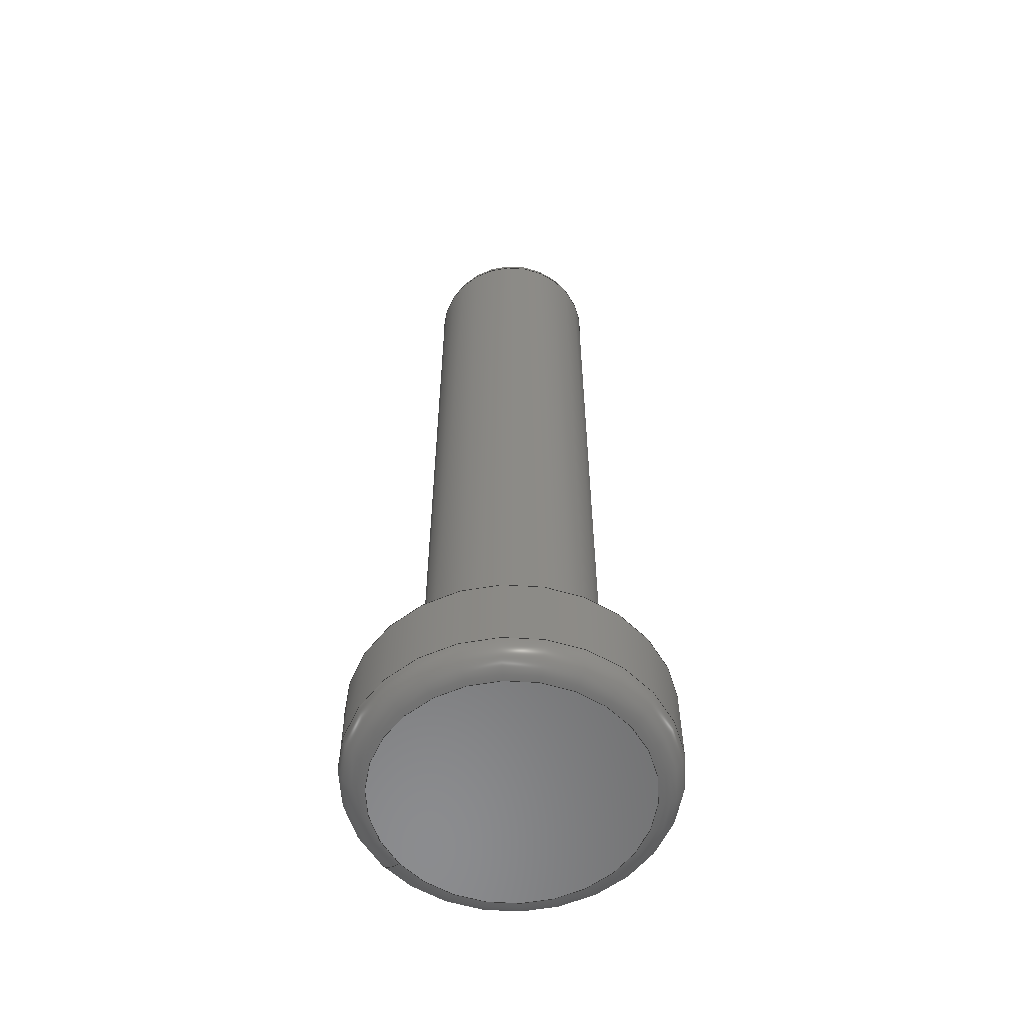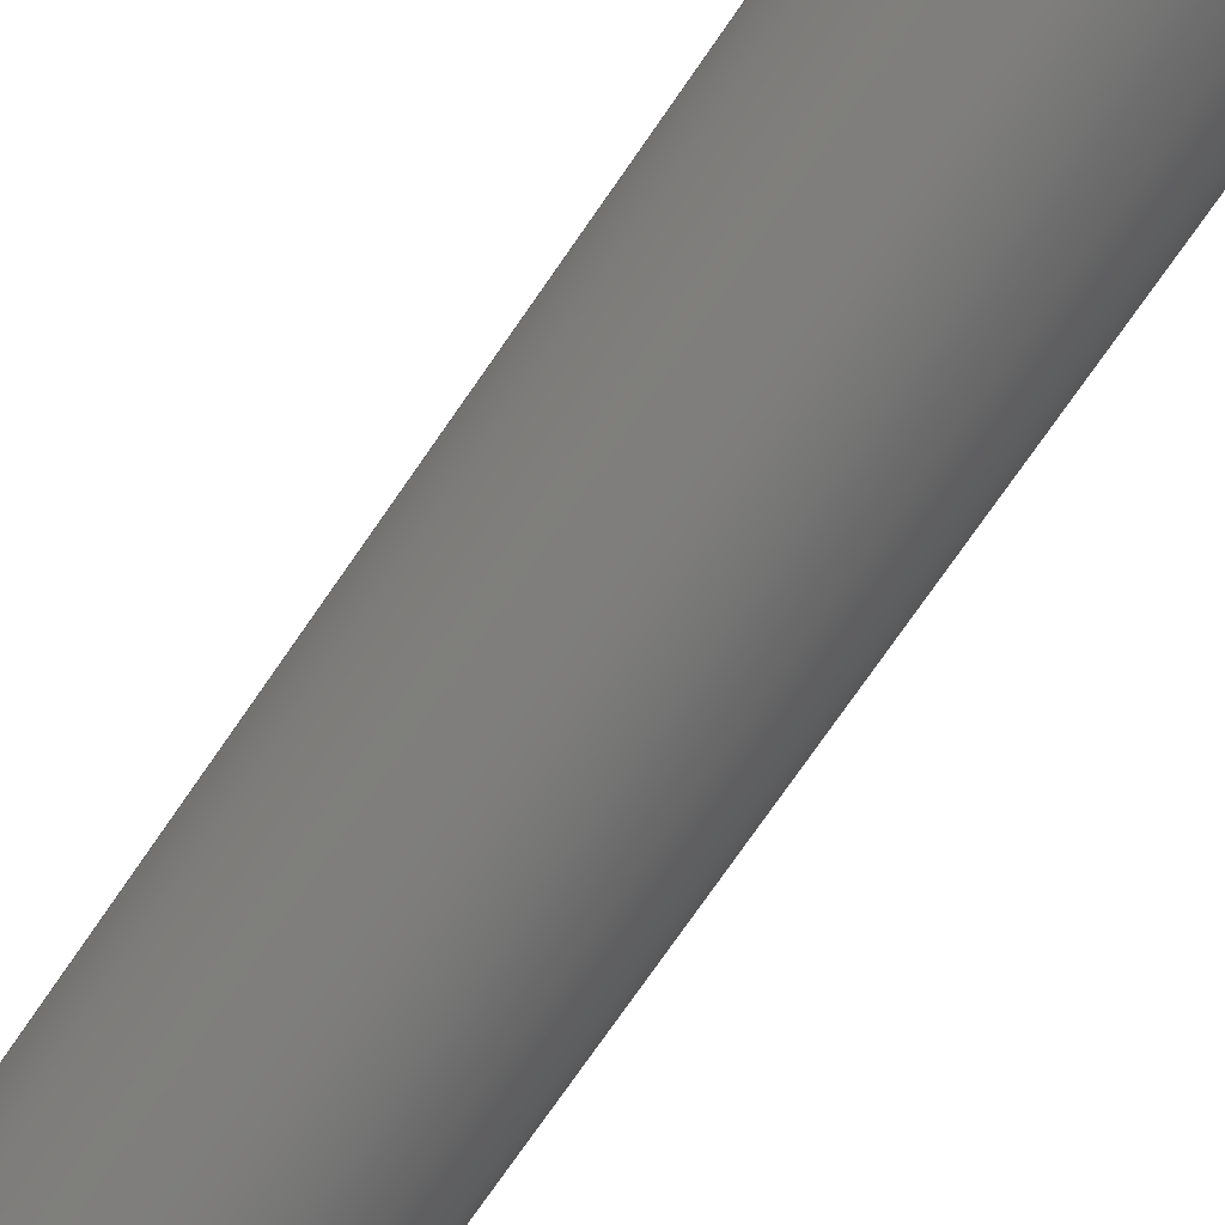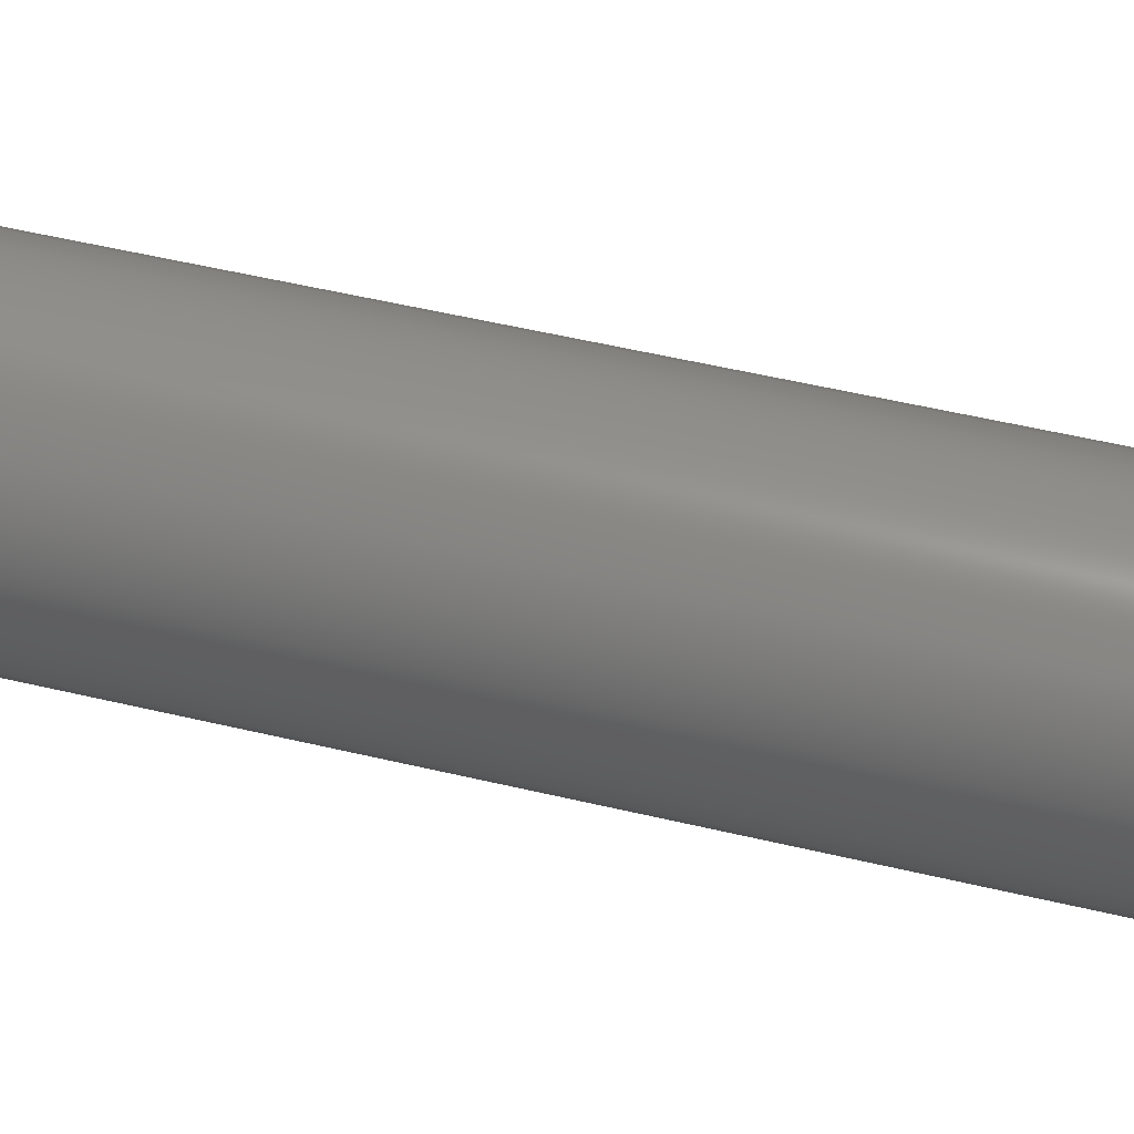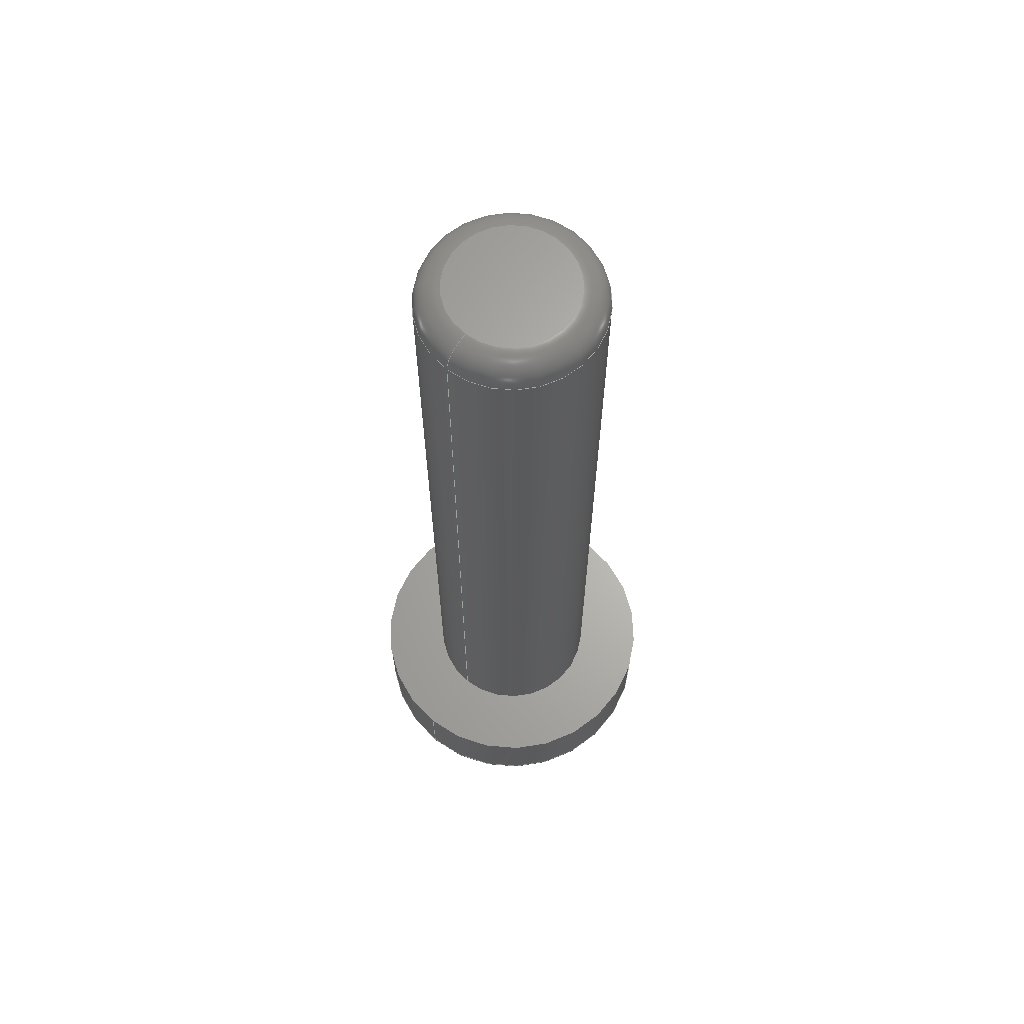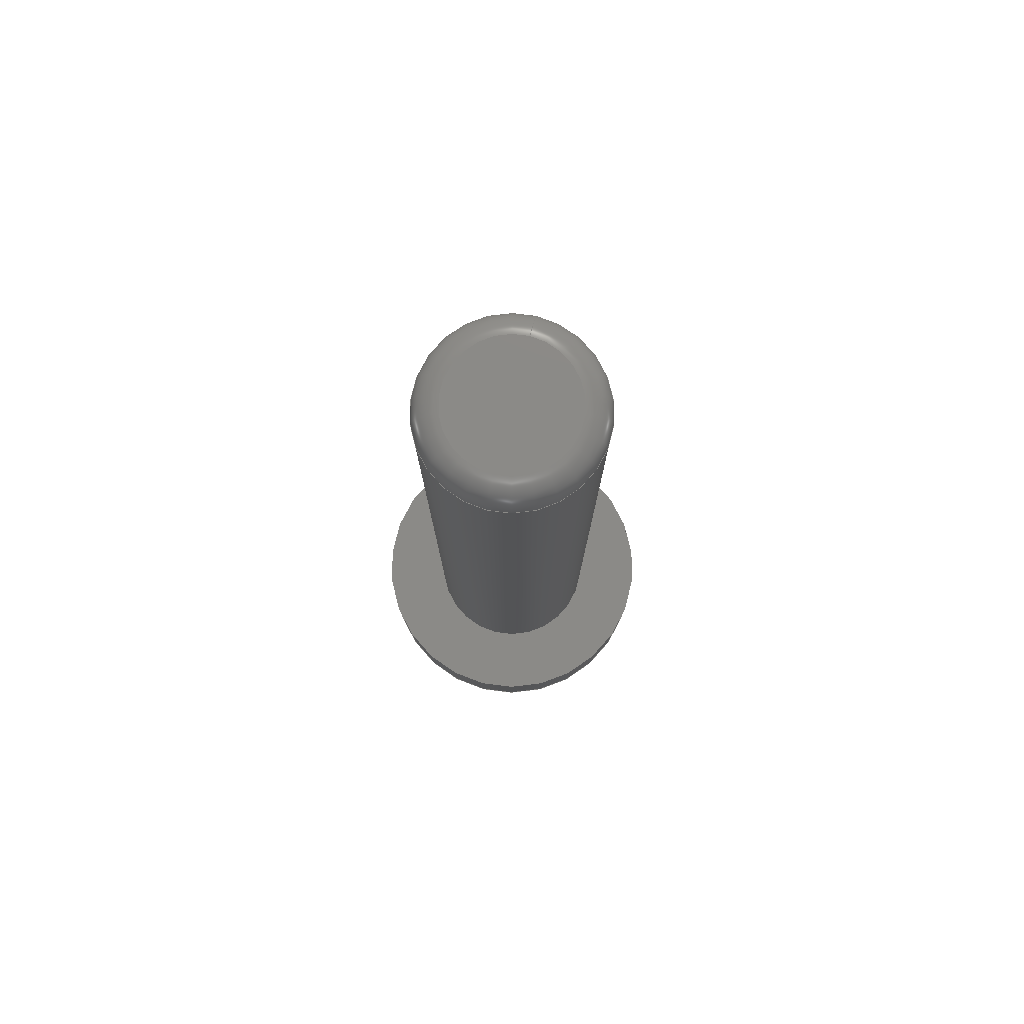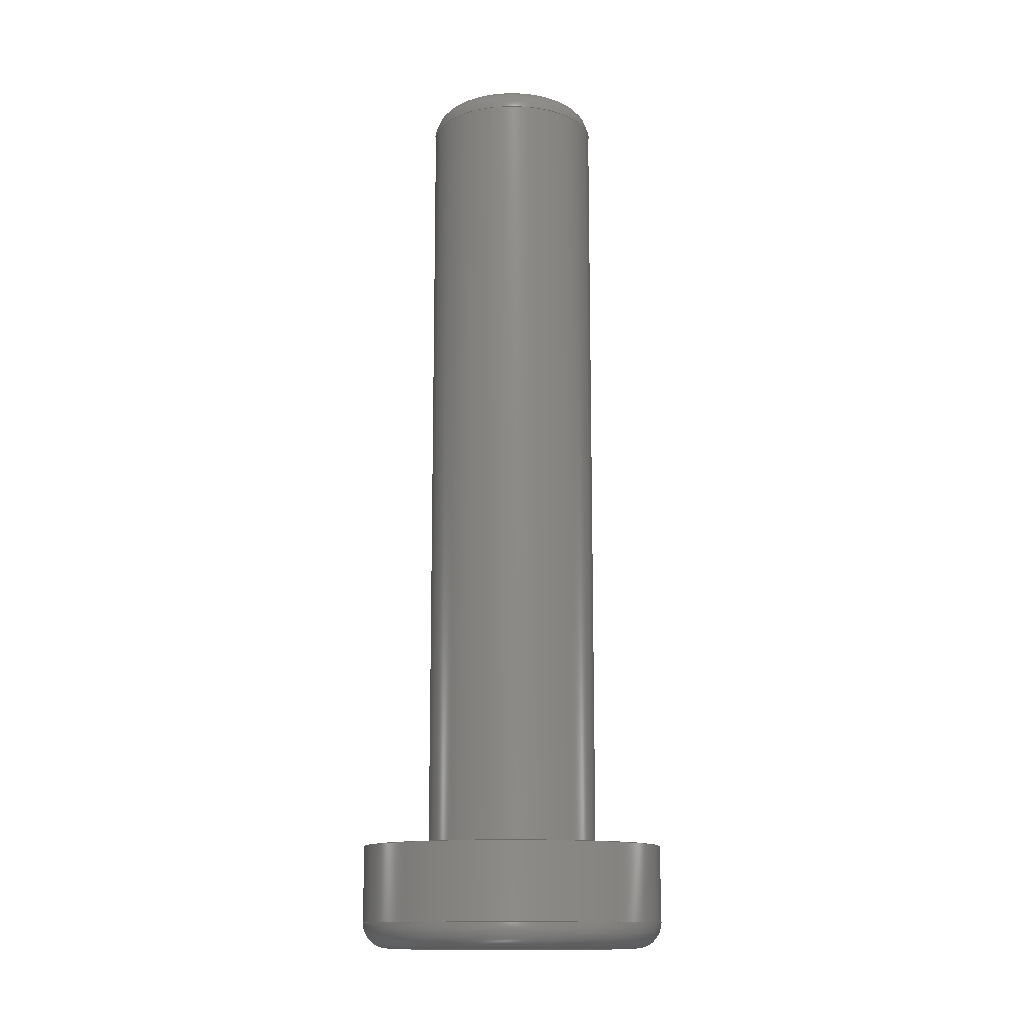
<metadata>
{"format":"step","ext":"stp","renderer":"f3d","projection":"perspective","resolution":1024,"background":"white","views":[{"elev":-57.4,"azim":-142.0,"up":"+Z"},{"elev":-73.6,"azim":145.5,"up":"+Y"},{"elev":46.5,"azim":-74.3,"up":"+Y"},{"elev":65.2,"azim":129.4,"up":"+Z"},{"elev":78.8,"azim":-76.0,"up":"+Z"},{"elev":-13.1,"azim":-118.5,"up":"+Z"}]}
</metadata>
<code>
ISO-10303-21;
DATA;
#1=SHAPE_REPRESENTATION_RELATIONSHIP('None',
'relationship between verbindungsteil16-None and verbindungsteil16-Non
e',#13,#2);
#2=ADVANCED_BREP_SHAPE_REPRESENTATION('verbindungsteil16-None',(#23),#156);
#3=SHAPE_DEFINITION_REPRESENTATION(#4,#13);
#4=PRODUCT_DEFINITION_SHAPE('','',#5);
#5=PRODUCT_DEFINITION(' ','',#7,#6);
#6=PRODUCT_DEFINITION_CONTEXT('part definition',#12,'design');
#7=PRODUCT_DEFINITION_FORMATION_WITH_SPECIFIED_SOURCE(' ',' ',#9,
 .NOT_KNOWN.);
#8=PRODUCT_RELATED_PRODUCT_CATEGORY('part','',(#9));
#9=PRODUCT('verbindungsteil16','verbindungsteil16',' ',(#10));
#10=PRODUCT_CONTEXT(' ',#12,'mechanical');
#11=APPLICATION_PROTOCOL_DEFINITION('international standard',
'automotive_design',2010,#12);
#12=APPLICATION_CONTEXT(
'core data for automotive mechanical design processes');
#13=SHAPE_REPRESENTATION('verbindungsteil16-None',(#93),#156);
#14=PRESENTATION_LAYER_ASSIGNMENT('1','Layer 1',(#23));
#15=STYLED_ITEM('',(#16),#23);
#16=PRESENTATION_STYLE_ASSIGNMENT((#17));
#17=SURFACE_STYLE_USAGE(.BOTH.,#18);
#18=SURFACE_SIDE_STYLE('',(#19));
#19=SURFACE_STYLE_FILL_AREA(#20);
#20=FILL_AREA_STYLE('',(#21));
#21=FILL_AREA_STYLE_COLOUR('',#22);
#22=COLOUR_RGB('medium steel',0.6118,0.6588,0.6706);
#23=MANIFOLD_SOLID_BREP('',#24);
#24=CLOSED_SHELL('',(#32,#33,#34,#35,#36,#37,#38));
#25=TOROIDAL_SURFACE('',#105,1.2,0.5);
#26=TOROIDAL_SURFACE('',#106,2.5,0.5);
#27=FACE_OUTER_BOUND('',#55,.T.);
#28=FACE_OUTER_BOUND('',#58,.T.);
#29=PLANE('',#98);
#30=PLANE('',#100);
#31=PLANE('',#104);
#32=ADVANCED_FACE('',(#41,#42),#39,.T.);
#33=ADVANCED_FACE('',(#43,#44),#29,.T.);
#34=ADVANCED_FACE('',(#27),#30,.F.);
#35=ADVANCED_FACE('',(#45,#46),#40,.T.);
#36=ADVANCED_FACE('',(#28),#31,.T.);
#37=ADVANCED_FACE('',(#47,#48),#25,.T.);
#38=ADVANCED_FACE('',(#49,#50),#26,.T.);
#39=CYLINDRICAL_SURFACE('',#96,3);
#40=CYLINDRICAL_SURFACE('',#102,1.7);
#41=FACE_BOUND('',#51,.T.);
#42=FACE_BOUND('',#52,.T.);
#43=FACE_BOUND('',#53,.T.);
#44=FACE_BOUND('',#54,.T.);
#45=FACE_BOUND('',#56,.T.);
#46=FACE_BOUND('',#57,.T.);
#47=FACE_BOUND('',#59,.T.);
#48=FACE_BOUND('',#60,.T.);
#49=FACE_BOUND('',#61,.T.);
#50=FACE_BOUND('',#62,.T.);
#51=EDGE_LOOP('',(#63));
#52=EDGE_LOOP('',(#64));
#53=EDGE_LOOP('',(#65));
#54=EDGE_LOOP('',(#66));
#55=EDGE_LOOP('',(#67));
#56=EDGE_LOOP('',(#68));
#57=EDGE_LOOP('',(#69));
#58=EDGE_LOOP('',(#70));
#59=EDGE_LOOP('',(#71));
#60=EDGE_LOOP('',(#72));
#61=EDGE_LOOP('',(#73));
#62=EDGE_LOOP('',(#74));
#63=ORIENTED_EDGE('',*,*,#81,.T.);
#64=ORIENTED_EDGE('',*,*,#82,.F.);
#65=ORIENTED_EDGE('',*,*,#83,.F.);
#66=ORIENTED_EDGE('',*,*,#82,.T.);
#67=ORIENTED_EDGE('',*,*,#84,.T.);
#68=ORIENTED_EDGE('',*,*,#85,.T.);
#69=ORIENTED_EDGE('',*,*,#83,.T.);
#70=ORIENTED_EDGE('',*,*,#86,.T.);
#71=ORIENTED_EDGE('',*,*,#85,.F.);
#72=ORIENTED_EDGE('',*,*,#86,.F.);
#73=ORIENTED_EDGE('',*,*,#84,.F.);
#74=ORIENTED_EDGE('',*,*,#81,.F.);
#75=VERTEX_POINT('',#137);
#76=VERTEX_POINT('',#139);
#77=VERTEX_POINT('',#142);
#78=VERTEX_POINT('',#145);
#79=VERTEX_POINT('',#148);
#80=VERTEX_POINT('',#151);
#81=EDGE_CURVE('',#75,#75,#87,.T.);
#82=EDGE_CURVE('',#76,#76,#88,.T.);
#83=EDGE_CURVE('',#77,#77,#89,.T.);
#84=EDGE_CURVE('',#78,#78,#90,.T.);
#85=EDGE_CURVE('',#79,#79,#91,.T.);
#86=EDGE_CURVE('',#80,#80,#92,.T.);
#87=CIRCLE('',#94,3);
#88=CIRCLE('',#95,3);
#89=CIRCLE('',#97,1.7);
#90=CIRCLE('',#99,2.5);
#91=CIRCLE('',#101,1.7);
#92=CIRCLE('',#103,1.2);
#93=AXIS2_PLACEMENT_3D('',#135,#107,#108);
#94=AXIS2_PLACEMENT_3D('',#136,#109,#110);
#95=AXIS2_PLACEMENT_3D('',#138,#111,#112);
#96=AXIS2_PLACEMENT_3D('',#140,#113,#114);
#97=AXIS2_PLACEMENT_3D('',#141,#115,#116);
#98=AXIS2_PLACEMENT_3D('',#143,#117,#118);
#99=AXIS2_PLACEMENT_3D('',#144,#119,#120);
#100=AXIS2_PLACEMENT_3D('',#146,#121,#122);
#101=AXIS2_PLACEMENT_3D('',#147,#123,#124);
#102=AXIS2_PLACEMENT_3D('',#149,#125,#126);
#103=AXIS2_PLACEMENT_3D('',#150,#127,#128);
#104=AXIS2_PLACEMENT_3D('',#152,#129,#130);
#105=AXIS2_PLACEMENT_3D('',#153,#131,#132);
#106=AXIS2_PLACEMENT_3D('',#154,#133,#134);
#107=DIRECTION('',(0,0,1));
#108=DIRECTION('',(1,0,0));
#109=DIRECTION('',(0,0,1));
#110=DIRECTION('',(1,0,0));
#111=DIRECTION('',(0,0,1));
#112=DIRECTION('',(1,0,0));
#113=DIRECTION('',(0,0,-1));
#114=DIRECTION('',(-1,0,0));
#115=DIRECTION('',(0,0,1));
#116=DIRECTION('',(1,0,0));
#117=DIRECTION('',(0,0,1));
#118=DIRECTION('',(1,0,0));
#119=DIRECTION('',(0,0,-1));
#120=DIRECTION('',(1,0,0));
#121=DIRECTION('',(0,0,1));
#122=DIRECTION('',(1,0,0));
#123=DIRECTION('',(0,0,-1));
#124=DIRECTION('',(1,0,0));
#125=DIRECTION('',(0,0,-1));
#126=DIRECTION('',(-1,0,0));
#127=DIRECTION('',(0,0,1));
#128=DIRECTION('',(1,0,0));
#129=DIRECTION('',(0,0,1));
#130=DIRECTION('',(1,0,0));
#131=DIRECTION('',(0,0,1));
#132=DIRECTION('',(1,0,0));
#133=DIRECTION('',(0,0,1));
#134=DIRECTION('',(1,0,0));
#135=CARTESIAN_POINT('',(0,0,0));
#136=CARTESIAN_POINT('',(0,0,0.5));
#137=CARTESIAN_POINT('',(3,0,0.5));
#138=CARTESIAN_POINT('',(0,0,2));
#139=CARTESIAN_POINT('',(3,0,2));
#140=CARTESIAN_POINT('',(0,0,2));
#141=CARTESIAN_POINT('',(0,0,2));
#142=CARTESIAN_POINT('',(1.7,0,2));
#143=CARTESIAN_POINT('',(0,0,2));
#144=CARTESIAN_POINT('',(0,0,0));
#145=CARTESIAN_POINT('',(2.5,0,0));
#146=CARTESIAN_POINT('',(0,0,0));
#147=CARTESIAN_POINT('',(0,0,17.5));
#148=CARTESIAN_POINT('',(1.7,0,17.5));
#149=CARTESIAN_POINT('',(0,0,18));
#150=CARTESIAN_POINT('',(0,0,18));
#151=CARTESIAN_POINT('',(1.2,0,18));
#152=CARTESIAN_POINT('',(0,0,18));
#153=CARTESIAN_POINT('',(0,0,17.5));
#154=CARTESIAN_POINT('',(0,0,0.5));
#155=MECHANICAL_DESIGN_GEOMETRIC_PRESENTATION_REPRESENTATION('',(#15),#156);
#156=(
GEOMETRIC_REPRESENTATION_CONTEXT(3)
GLOBAL_UNCERTAINTY_ASSIGNED_CONTEXT((#157))
GLOBAL_UNIT_ASSIGNED_CONTEXT((#163,#159,#158))
REPRESENTATION_CONTEXT('verbindungsteil16','TOP_LEVEL_ASSEMBLY_PART')
);
#157=UNCERTAINTY_MEASURE_WITH_UNIT(LENGTH_MEASURE(2e-05),#163,
'DISTANCE_ACCURACY_VALUE','Maximum Tolerance applied to model');
#158=(
NAMED_UNIT(*)
SI_UNIT($,.STERADIAN.)
SOLID_ANGLE_UNIT()
);
#159=(
CONVERSION_BASED_UNIT('DEGREE',#161)
NAMED_UNIT(#160)
PLANE_ANGLE_UNIT()
);
#160=DIMENSIONAL_EXPONENTS(0,0,0,0,0,0,0);
#161=PLANE_ANGLE_MEASURE_WITH_UNIT(PLANE_ANGLE_MEASURE(0.01745),#162);
#162=(
NAMED_UNIT(*)
PLANE_ANGLE_UNIT()
SI_UNIT($,.RADIAN.)
);
#163=(
LENGTH_UNIT()
NAMED_UNIT(*)
SI_UNIT(.MILLI.,.METRE.)
);
ENDSEC;
END-ISO-10303-21;

</code>
